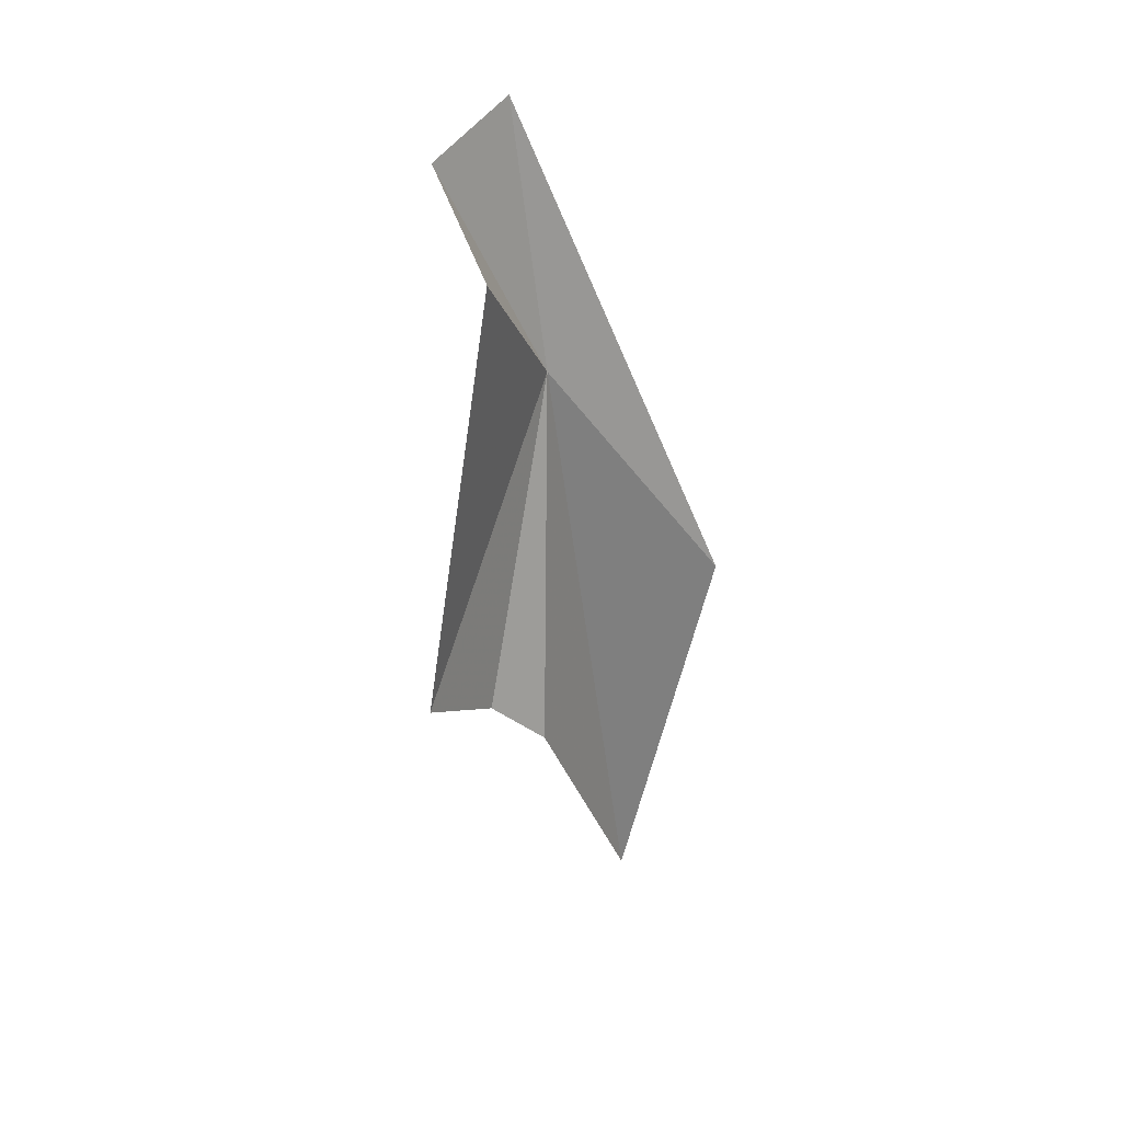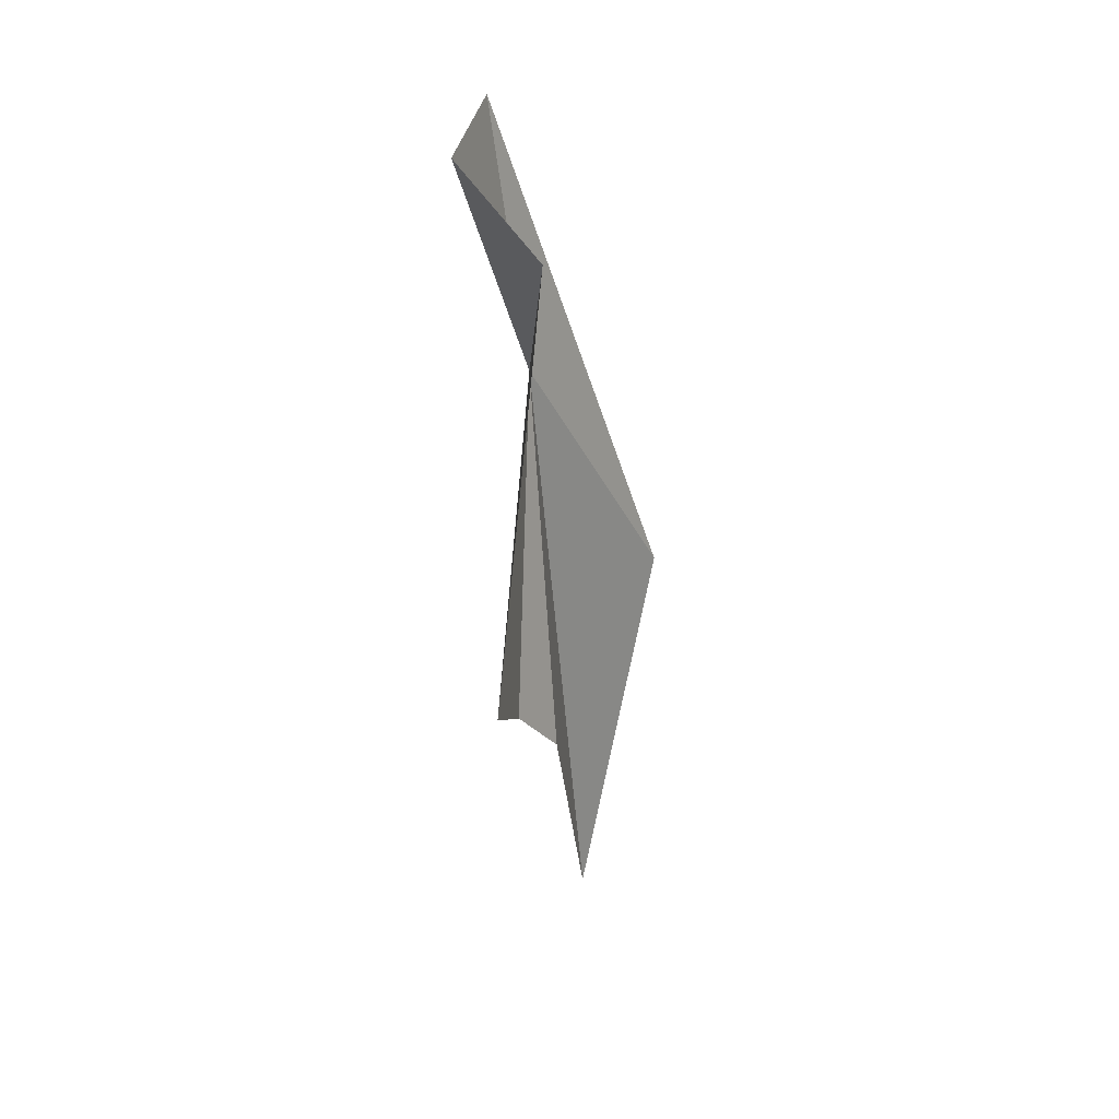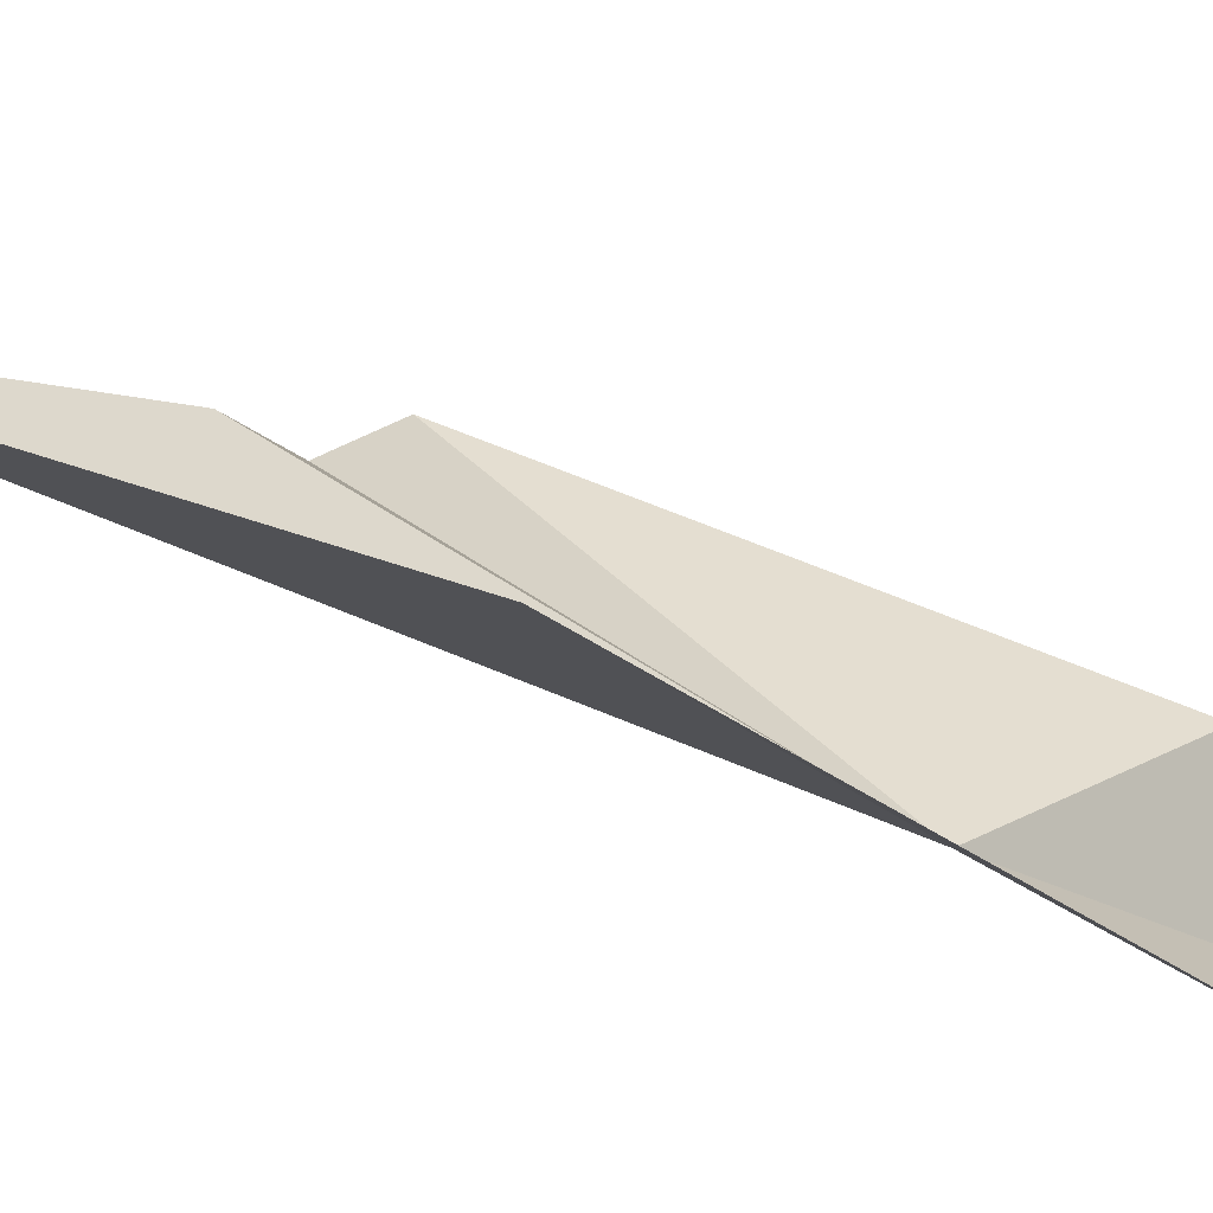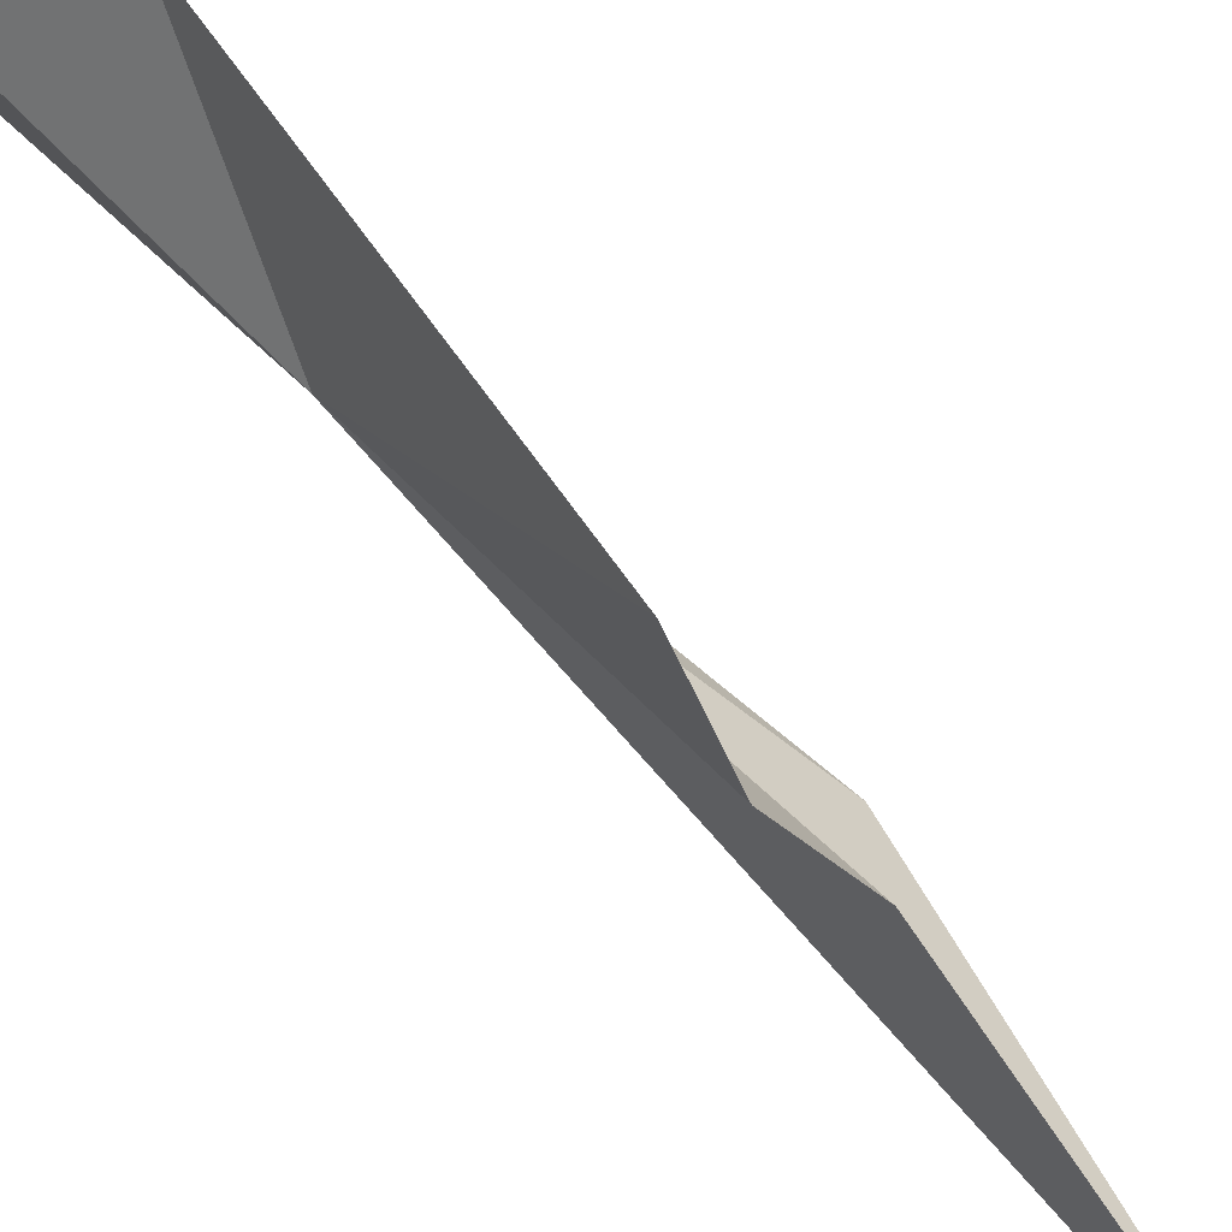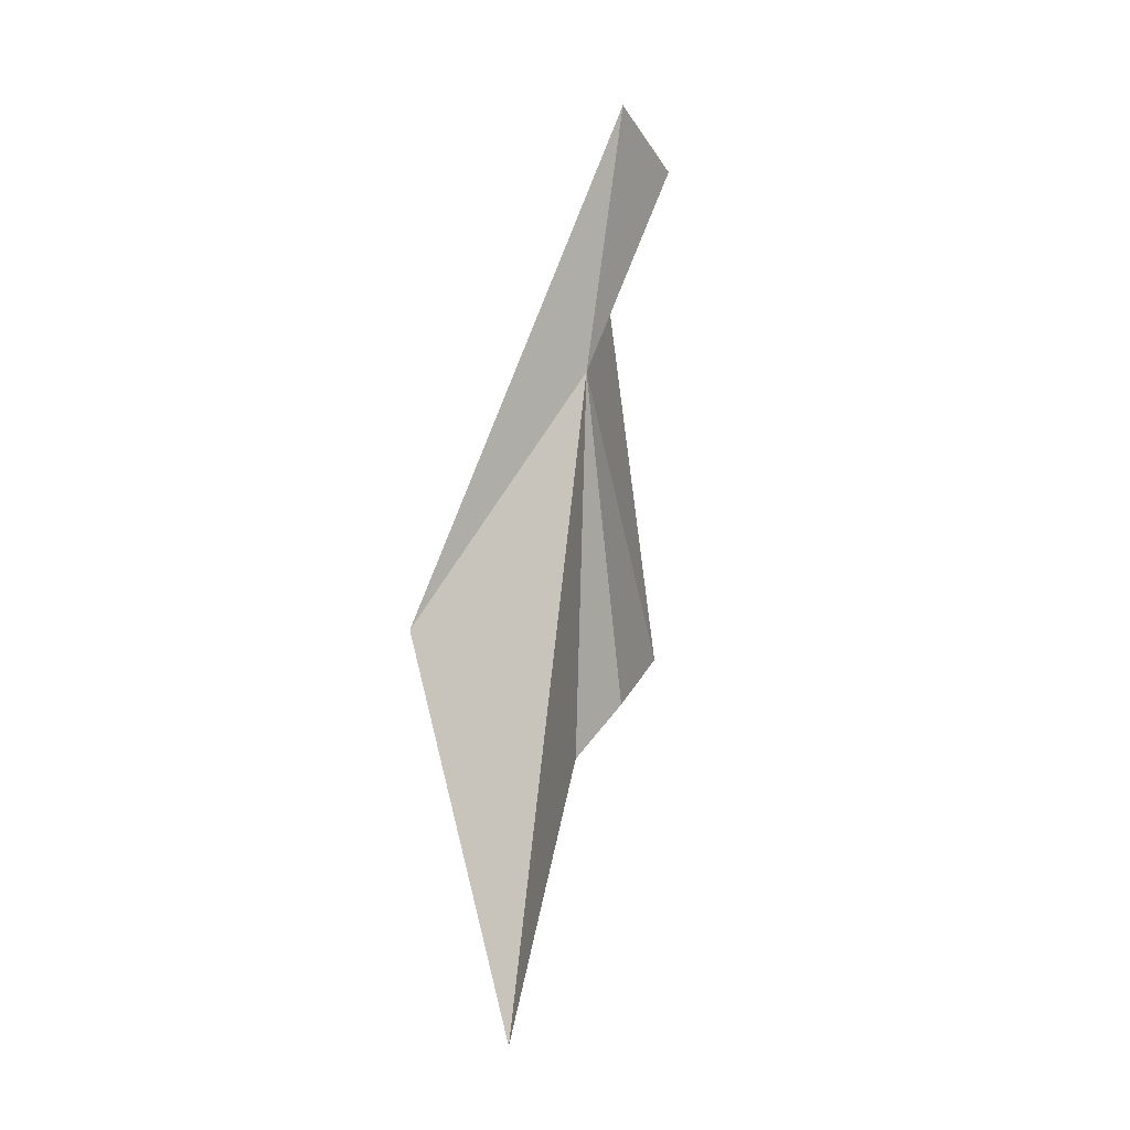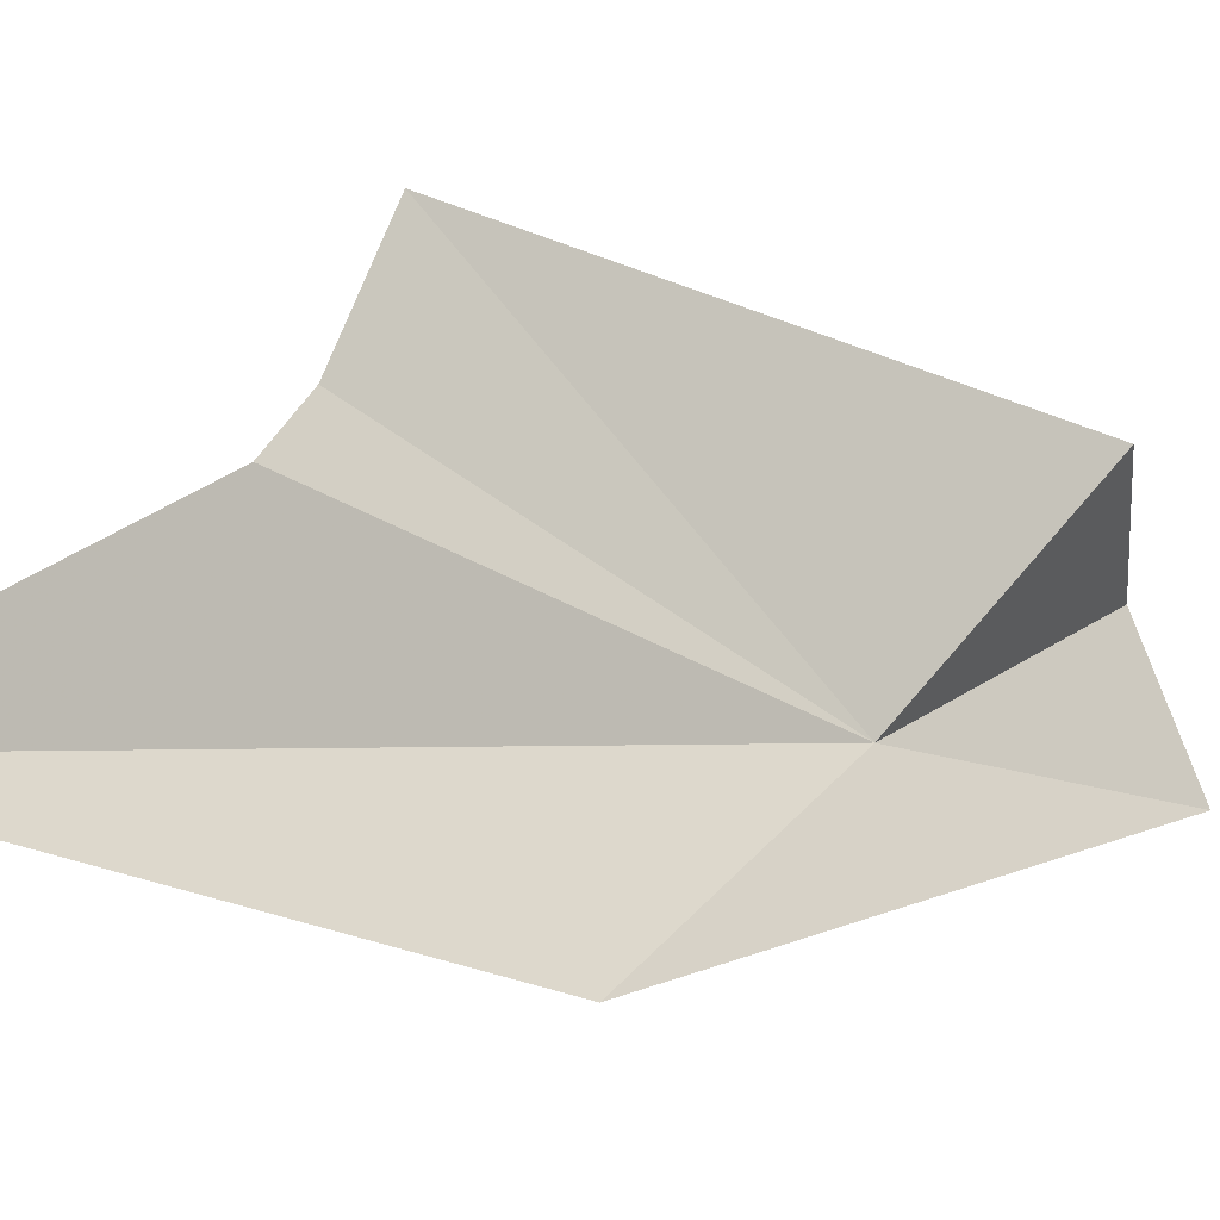
<metadata>
{"format":"obj","ext":"obj","renderer":"f3d","projection":"perspective","resolution":1024,"background":"white","views":[{"elev":29.4,"azim":-152.7,"up":"+Z"},{"elev":23.7,"azim":-175.5,"up":"+Z"},{"elev":-59.2,"azim":-114.6,"up":"+Y"},{"elev":64.3,"azim":142.6,"up":"+Y"},{"elev":-6.7,"azim":16.9,"up":"+Z"},{"elev":-12.2,"azim":-128.8,"up":"+Y"}]}
</metadata>
<code>
v 16.41 -1.493 48.38
v 16.05 -0.7177 44.25
v 15.86 -2.429 41.37
v 15.07 -3.194 45.49
v 16.82 -1.482 51.32
v 17.04 -0.3088 50.91
v 16.1 0.3042 50.03
v 16.53 0.942 45.44
v 16.42 -0.1693 44.87
f 1 3 2
f 1 5 4
f 1 6 5
f 1 8 7
f 1 4 3
f 1 7 6
f 1 2 9
f 1 9 8

</code>
